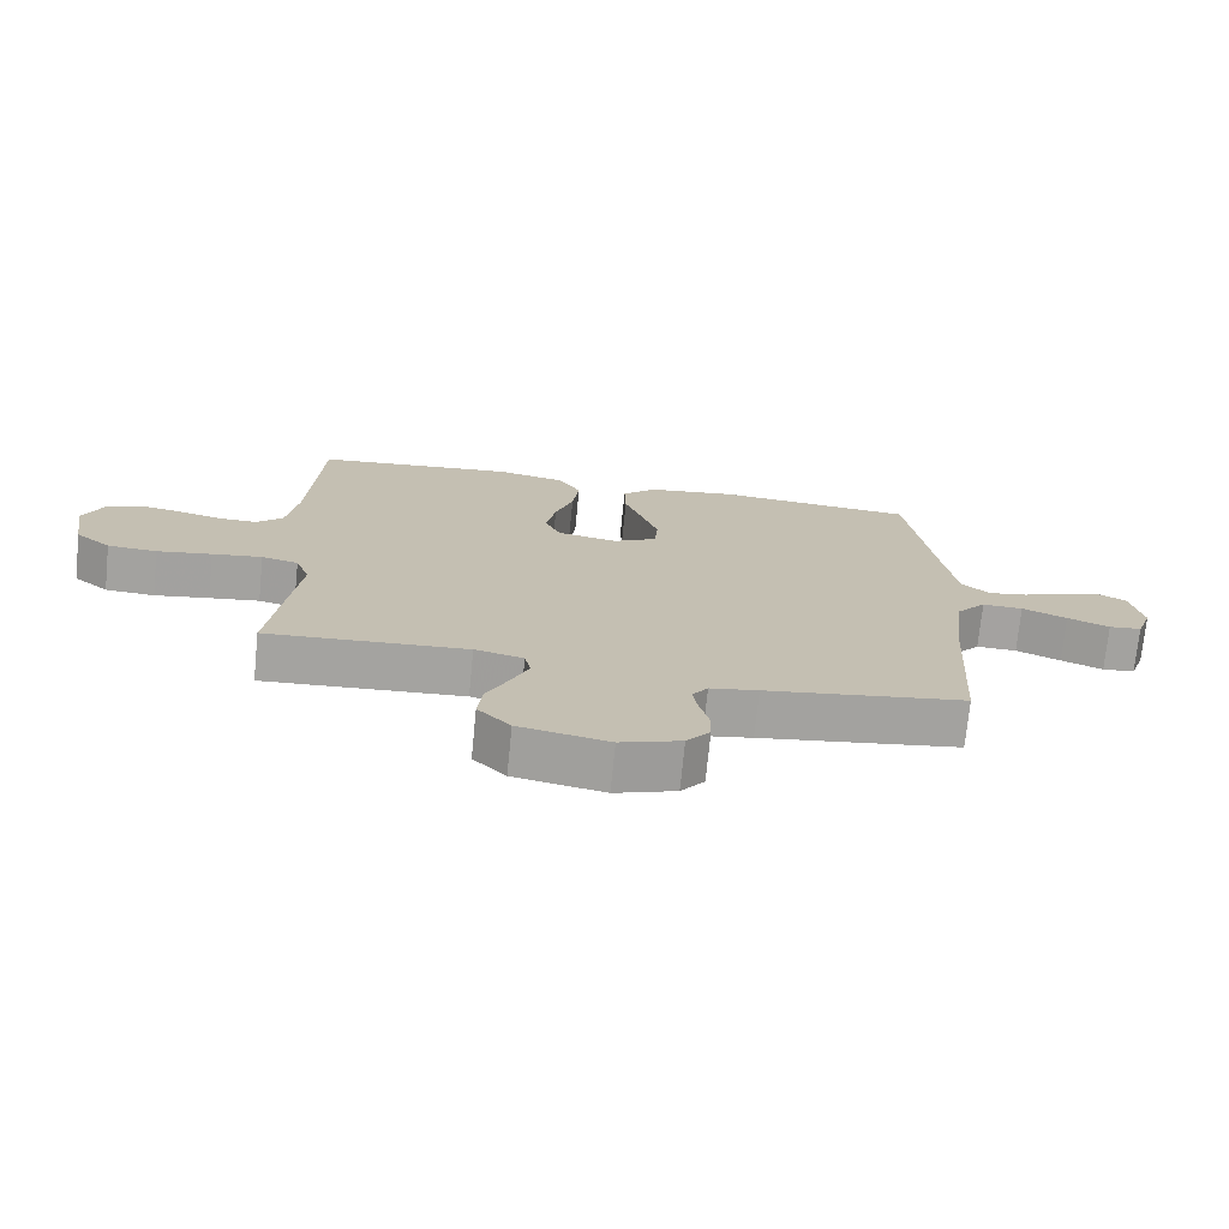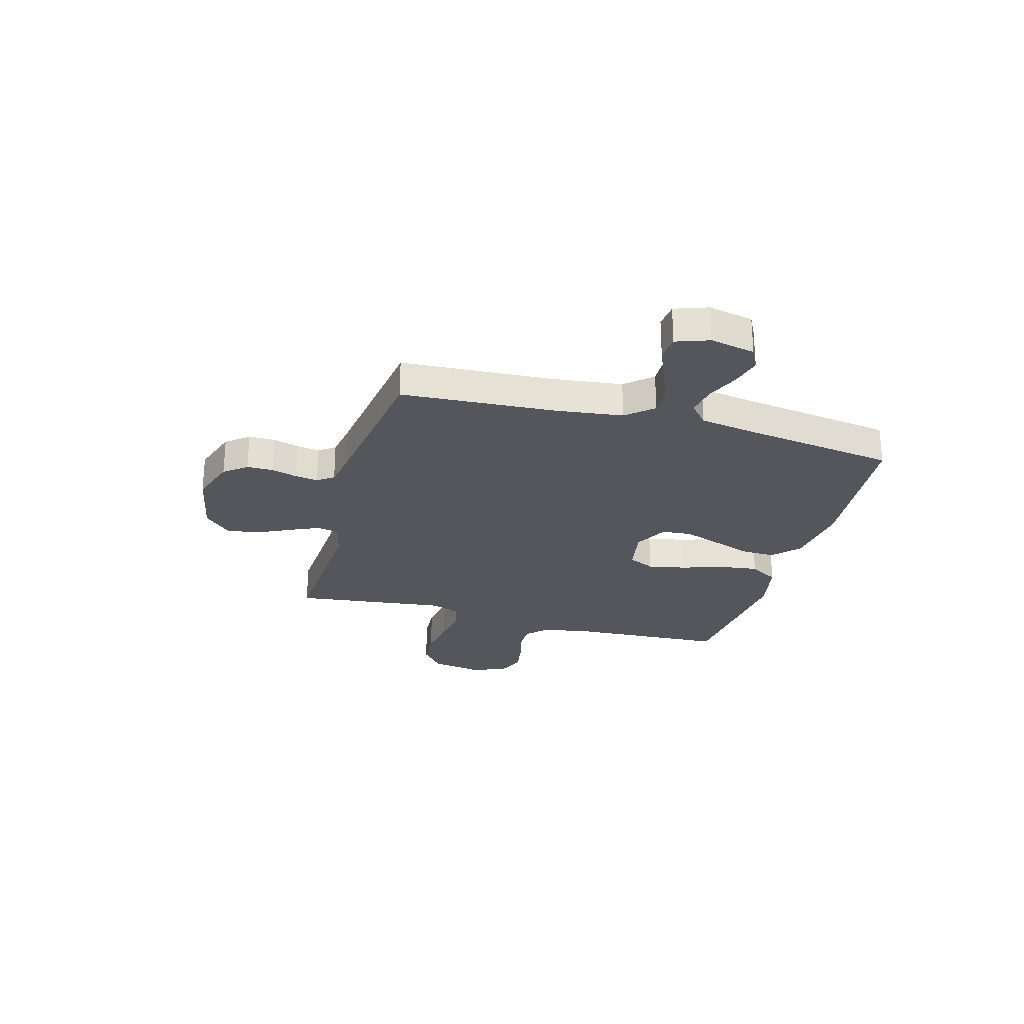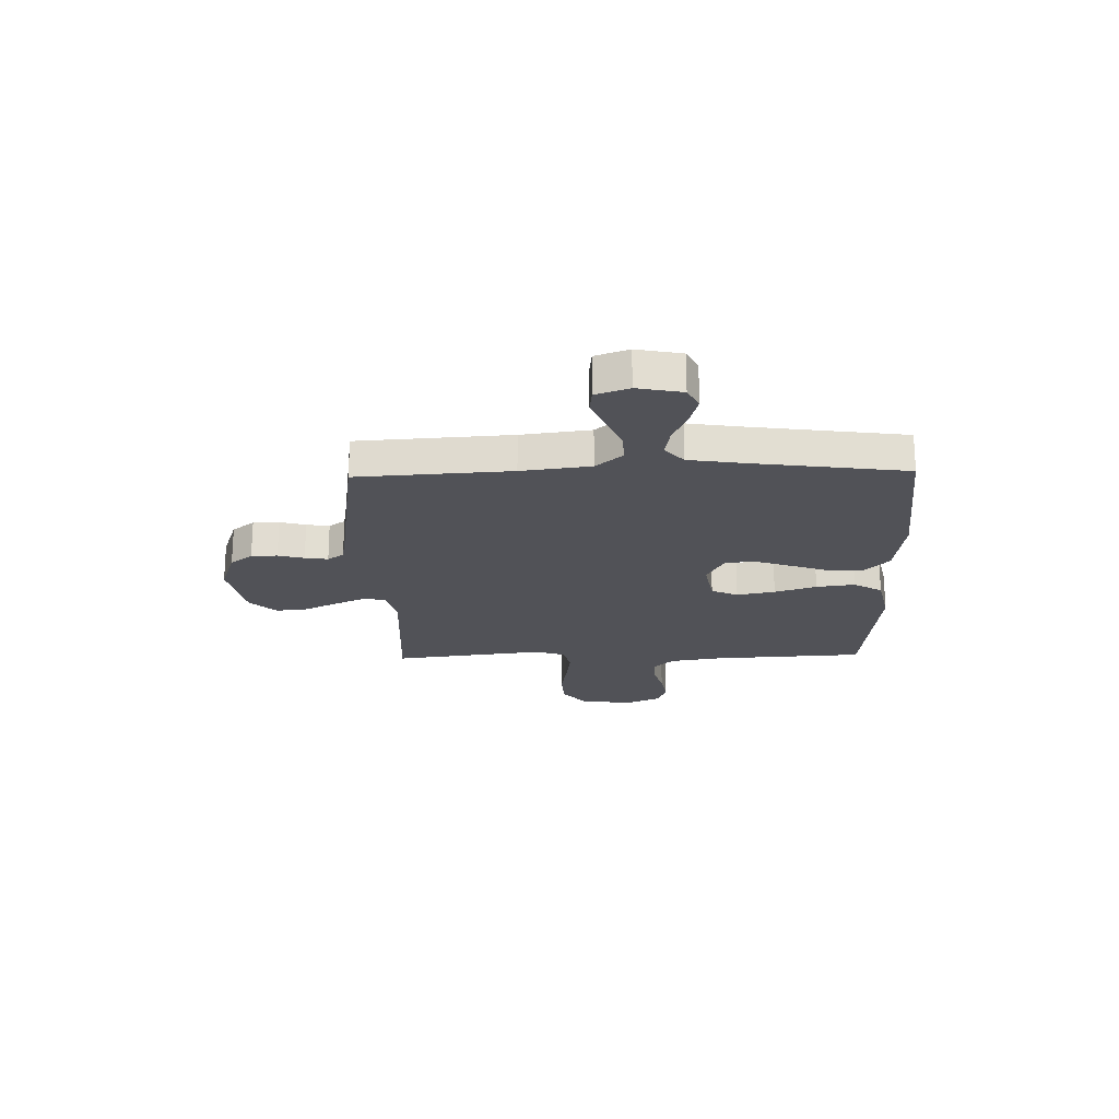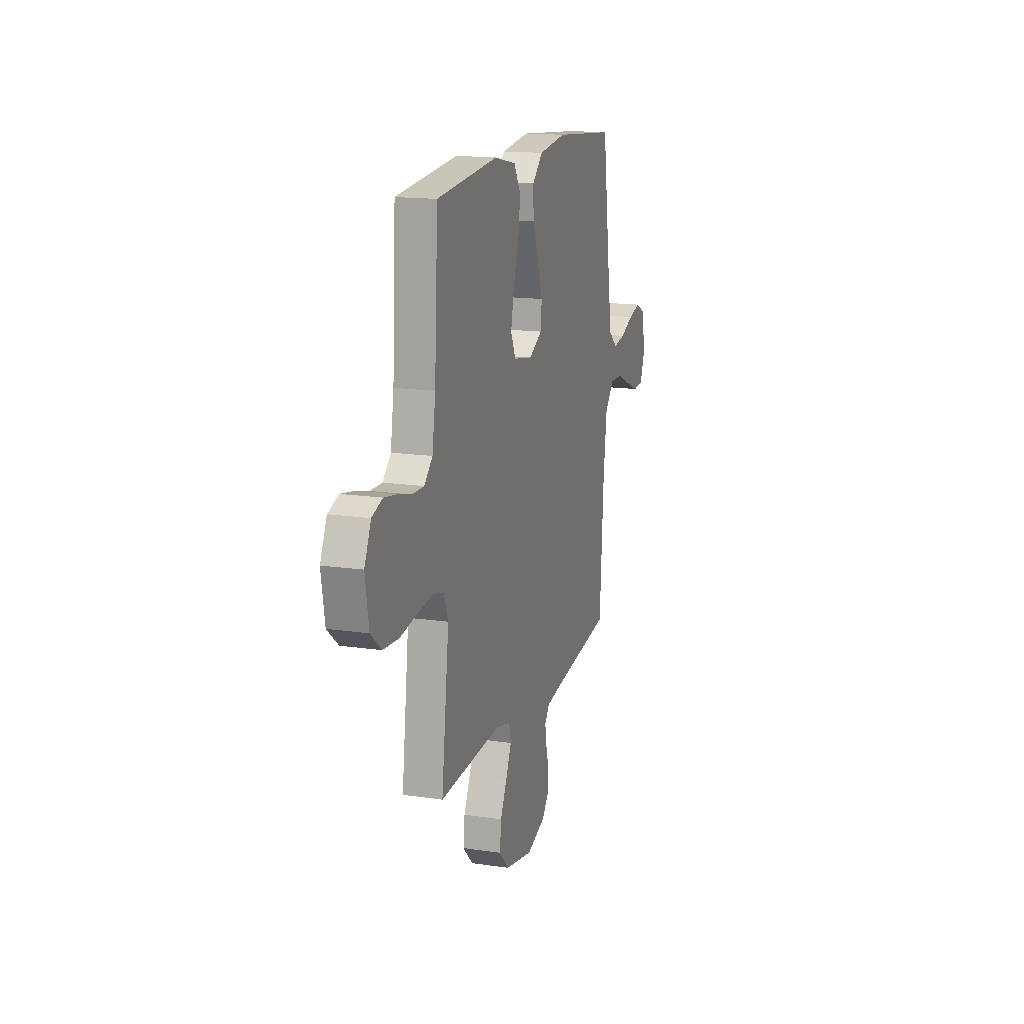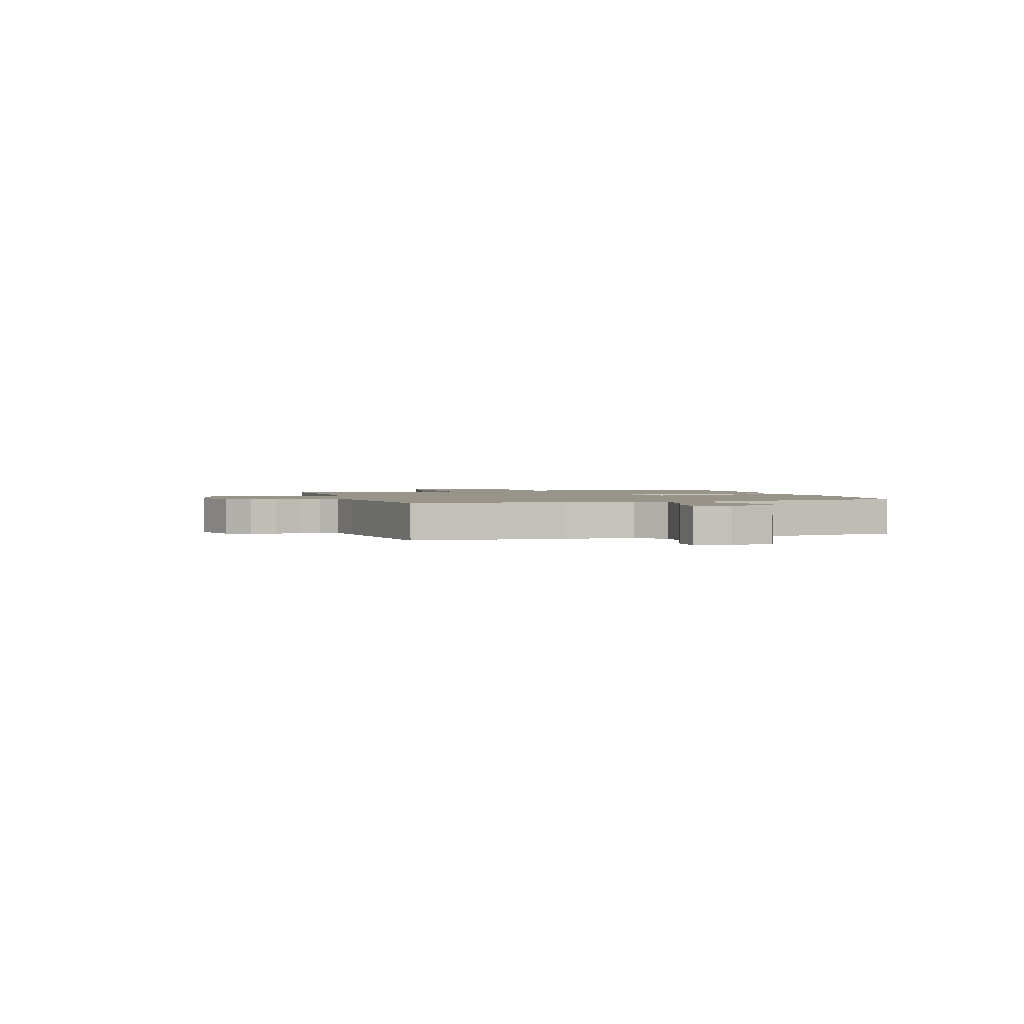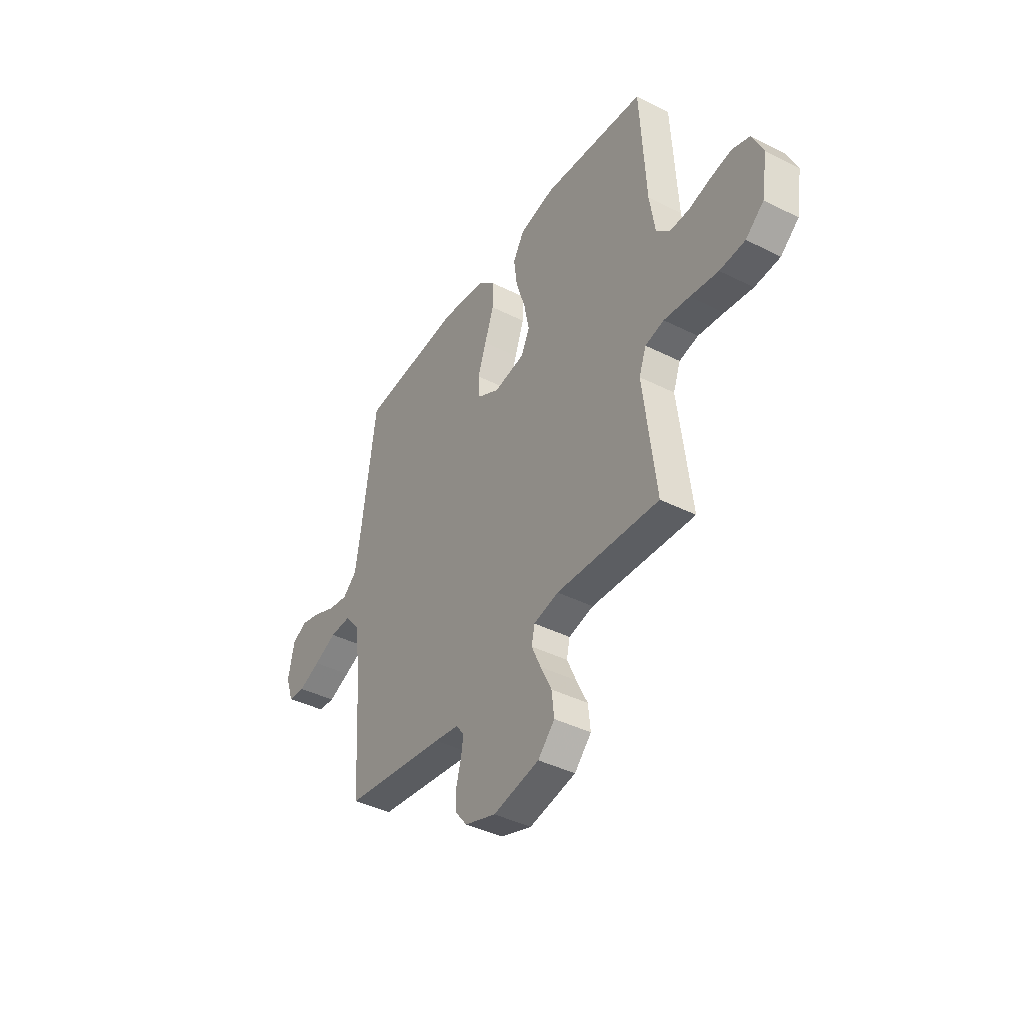
<metadata>
{"format":"obj","ext":"obj","renderer":"f3d","projection":"perspective","resolution":1024,"background":"white","views":[{"elev":-72.8,"azim":174.3,"up":"+Z"},{"elev":-26.2,"azim":-105.6,"up":"+Y"},{"elev":-21.4,"azim":-88.5,"up":"+Y"},{"elev":15.6,"azim":107.3,"up":"+Z"},{"elev":1.8,"azim":-107.9,"up":"+Y"},{"elev":-40.9,"azim":58.4,"up":"+Z"}]}
</metadata>
<code>
v -0.5 0.07 0.5
v -0.2 0.07 0.526
v -0.067 0.07 0.508
v -0.016 0.07 0.46
v -0.018 0.07 0.393
v -0.045 0.07 0.317
v -0.07 0.07 0.245
v -0.065 0.07 0.186
v 0 0.07 0.151
v 0.091 0.07 0.167
v 0.115 0.07 0.219
v 0.1 0.07 0.294
v 0.073 0.07 0.376
v 0.063 0.07 0.452
v 0.096 0.07 0.508
v 0.2 0.07 0.53
v 0.5 0.07 0.5
v 0.517 0.07 0.2
v 0.533 0.07 0.098
v 0.573 0.07 0.059
v 0.63 0.07 0.06
v 0.694 0.07 0.077
v 0.757 0.07 0.088
v 0.808 0.07 0.07
v 0.84 0.07 0
v 0.823 0.07 -0.104
v 0.77 0.07 -0.148
v 0.696 0.07 -0.153
v 0.614 0.07 -0.14
v 0.539 0.07 -0.13
v 0.484 0.07 -0.143
v 0.463 0.07 -0.2
v 0.5 0.07 -0.5
v 0.2 0.07 -0.482
v 0.127 0.07 -0.499
v 0.118 0.07 -0.542
v 0.145 0.07 -0.602
v 0.177 0.07 -0.668
v 0.184 0.07 -0.731
v 0.135 0.07 -0.782
v 0 0.07 -0.809
v -0.091 0.07 -0.778
v -0.126 0.07 -0.734
v -0.126 0.07 -0.683
v -0.112 0.07 -0.632
v -0.105 0.07 -0.587
v -0.128 0.07 -0.555
v -0.2 0.07 -0.543
v -0.5 0.07 -0.5
v -0.519 0.07 -0.2
v -0.536 0.07 -0.065
v -0.581 0.07 -0.013
v -0.642 0.07 -0.015
v -0.709 0.07 -0.044
v -0.772 0.07 -0.07
v -0.821 0.07 -0.065
v -0.844 0.07 0
v -0.826 0.07 0.088
v -0.783 0.07 0.11
v -0.724 0.07 0.094
v -0.66 0.07 0.066
v -0.601 0.07 0.056
v -0.559 0.07 0.092
v -0.542 0.07 0.2
v -0.5 0 0.5
v -0.2 0 0.526
v -0.067 0 0.508
v -0.016 0 0.46
v -0.018 0 0.393
v -0.045 0 0.317
v -0.07 0 0.245
v -0.065 0 0.186
v 0 0 0.151
v 0.091 0 0.167
v 0.115 0 0.219
v 0.1 0 0.294
v 0.073 0 0.376
v 0.063 0 0.452
v 0.096 0 0.508
v 0.2 0 0.53
v 0.5 0 0.5
v 0.517 0 0.2
v 0.533 0 0.098
v 0.573 0 0.059
v 0.63 0 0.06
v 0.694 0 0.077
v 0.757 0 0.088
v 0.808 0 0.07
v 0.84 0 0
v 0.823 0 -0.104
v 0.77 0 -0.148
v 0.696 0 -0.153
v 0.614 0 -0.14
v 0.539 0 -0.13
v 0.484 0 -0.143
v 0.463 0 -0.2
v 0.5 0 -0.5
v 0.2 0 -0.482
v 0.127 0 -0.499
v 0.118 0 -0.542
v 0.145 0 -0.602
v 0.177 0 -0.668
v 0.184 0 -0.731
v 0.135 0 -0.782
v 0 0 -0.809
v -0.091 0 -0.778
v -0.126 0 -0.734
v -0.126 0 -0.683
v -0.112 0 -0.632
v -0.105 0 -0.587
v -0.128 0 -0.555
v -0.2 0 -0.543
v -0.5 0 -0.5
v -0.519 0 -0.2
v -0.536 0 -0.065
v -0.581 0 -0.013
v -0.642 0 -0.015
v -0.709 0 -0.044
v -0.772 0 -0.07
v -0.821 0 -0.065
v -0.844 0 0
v -0.826 0 0.088
v -0.783 0 0.11
v -0.724 0 0.094
v -0.66 0 0.066
v -0.601 0 0.056
v -0.559 0 0.092
v -0.542 0 0.2
f 59 60 61
f 58 59 61
f 57 58 61
f 56 57 61
f 55 56 61
f 54 55 61
f 53 54 61
f 52 53 61 62
f 51 52 62 63
f 48 49 50
f 47 48 50 51
f 43 44 45
f 42 43 45
f 41 42 45
f 40 41 45
f 39 40 45
f 38 39 45
f 37 38 45
f 36 37 45 46
f 35 36 46 47
f 32 33 34
f 51 63 64
f 47 51 64
f 35 47 64
f 34 35 64
f 32 34 64
f 31 32 64
f 27 28 29
f 26 27 29
f 25 26 29
f 24 25 29
f 23 24 29
f 22 23 29
f 21 22 29
f 16 17 18
f 15 16 18
f 14 15 18
f 13 14 18
f 12 13 18
f 11 12 18 19
f 10 11 19 20
f 4 5 6
f 3 4 6
f 2 3 6
f 1 2 6
f 64 1 6
f 64 6 7
f 30 31 64
f 20 21 29 30
f 9 10 20 30
f 9 30 64
f 8 9 64
f 7 8 64
f 125 124 123
f 125 123 122
f 125 122 121
f 125 121 120
f 125 120 119
f 125 119 118
f 125 118 117
f 126 125 117 116
f 127 126 116 115
f 114 113 112
f 115 114 112 111
f 109 108 107
f 109 107 106
f 109 106 105
f 109 105 104
f 109 104 103
f 109 103 102
f 109 102 101
f 110 109 101 100
f 111 110 100 99
f 98 97 96
f 128 127 115
f 128 115 111
f 128 111 99
f 128 99 98
f 128 98 96
f 128 96 95
f 93 92 91
f 93 91 90
f 93 90 89
f 93 89 88
f 93 88 87
f 93 87 86
f 93 86 85
f 82 81 80
f 82 80 79
f 82 79 78
f 82 78 77
f 82 77 76
f 83 82 76 75
f 84 83 75 74
f 70 69 68
f 70 68 67
f 70 67 66
f 70 66 65
f 70 65 128
f 71 70 128
f 128 95 94
f 94 93 85 84
f 94 84 74 73
f 128 94 73
f 128 73 72
f 128 72 71
f 1 65 66 2
f 2 66 67 3
f 3 67 68 4
f 4 68 69 5
f 5 69 70 6
f 6 70 71 7
f 7 71 72 8
f 8 72 73 9
f 9 73 74 10
f 10 74 75 11
f 11 75 76 12
f 12 76 77 13
f 13 77 78 14
f 14 78 79 15
f 15 79 80 16
f 16 80 81 17
f 17 81 82 18
f 18 82 83 19
f 19 83 84 20
f 20 84 85 21
f 21 85 86 22
f 22 86 87 23
f 23 87 88 24
f 24 88 89 25
f 25 89 90 26
f 26 90 91 27
f 27 91 92 28
f 28 92 93 29
f 29 93 94 30
f 30 94 95 31
f 31 95 96 32
f 32 96 97 33
f 33 97 98 34
f 34 98 99 35
f 35 99 100 36
f 36 100 101 37
f 37 101 102 38
f 38 102 103 39
f 39 103 104 40
f 40 104 105 41
f 41 105 106 42
f 42 106 107 43
f 43 107 108 44
f 44 108 109 45
f 45 109 110 46
f 46 110 111 47
f 47 111 112 48
f 48 112 113 49
f 49 113 114 50
f 50 114 115 51
f 51 115 116 52
f 52 116 117 53
f 53 117 118 54
f 54 118 119 55
f 55 119 120 56
f 56 120 121 57
f 57 121 122 58
f 58 122 123 59
f 59 123 124 60
f 60 124 125 61
f 61 125 126 62
f 62 126 127 63
f 63 127 128 64
f 64 128 65 1

</code>
